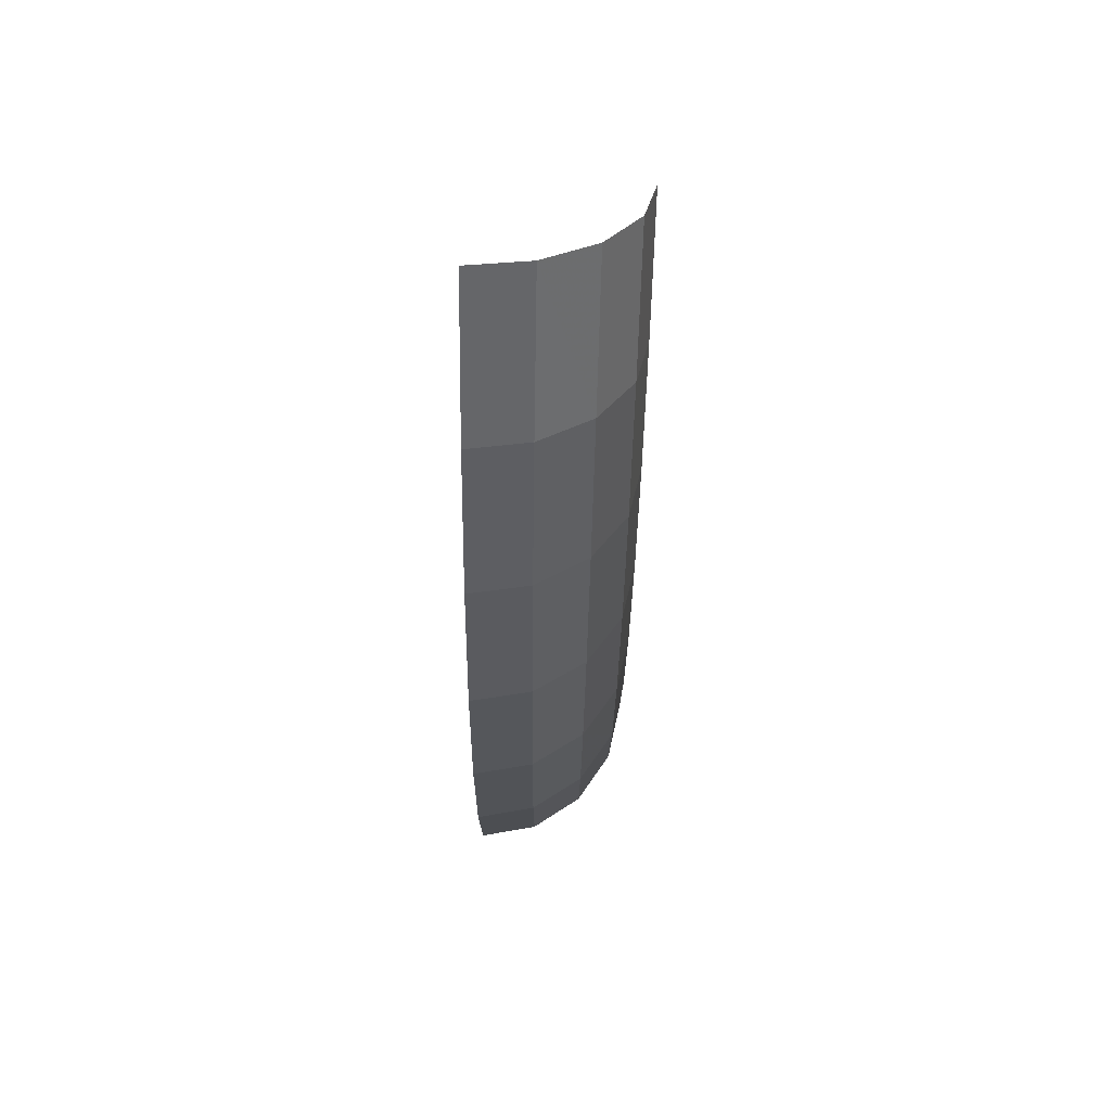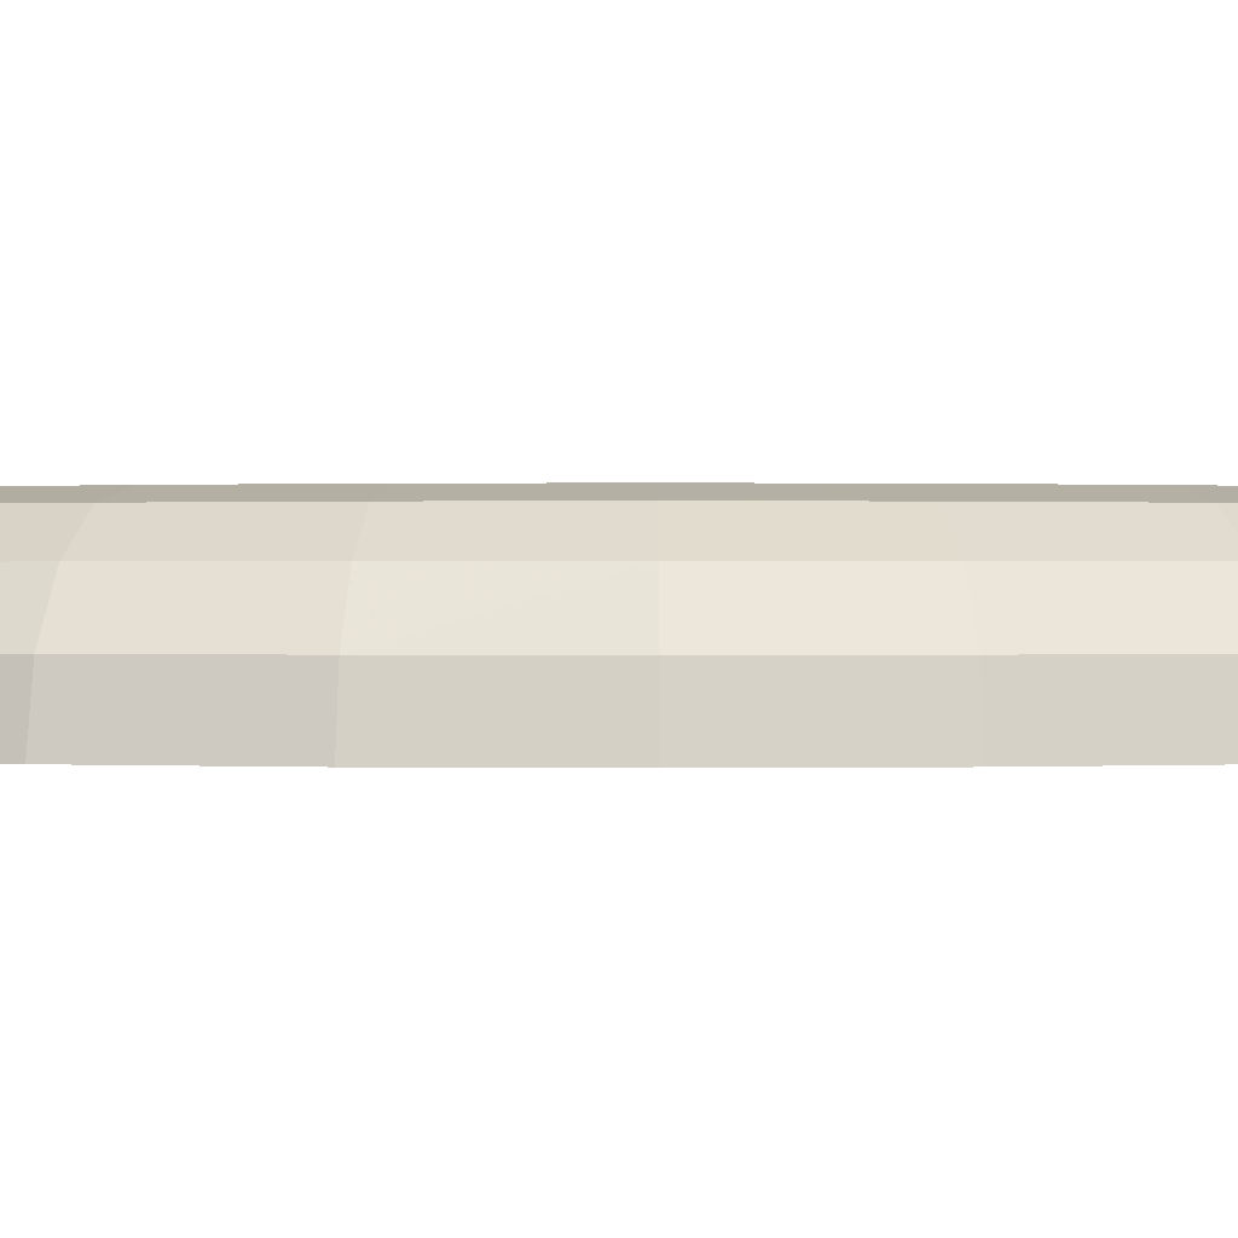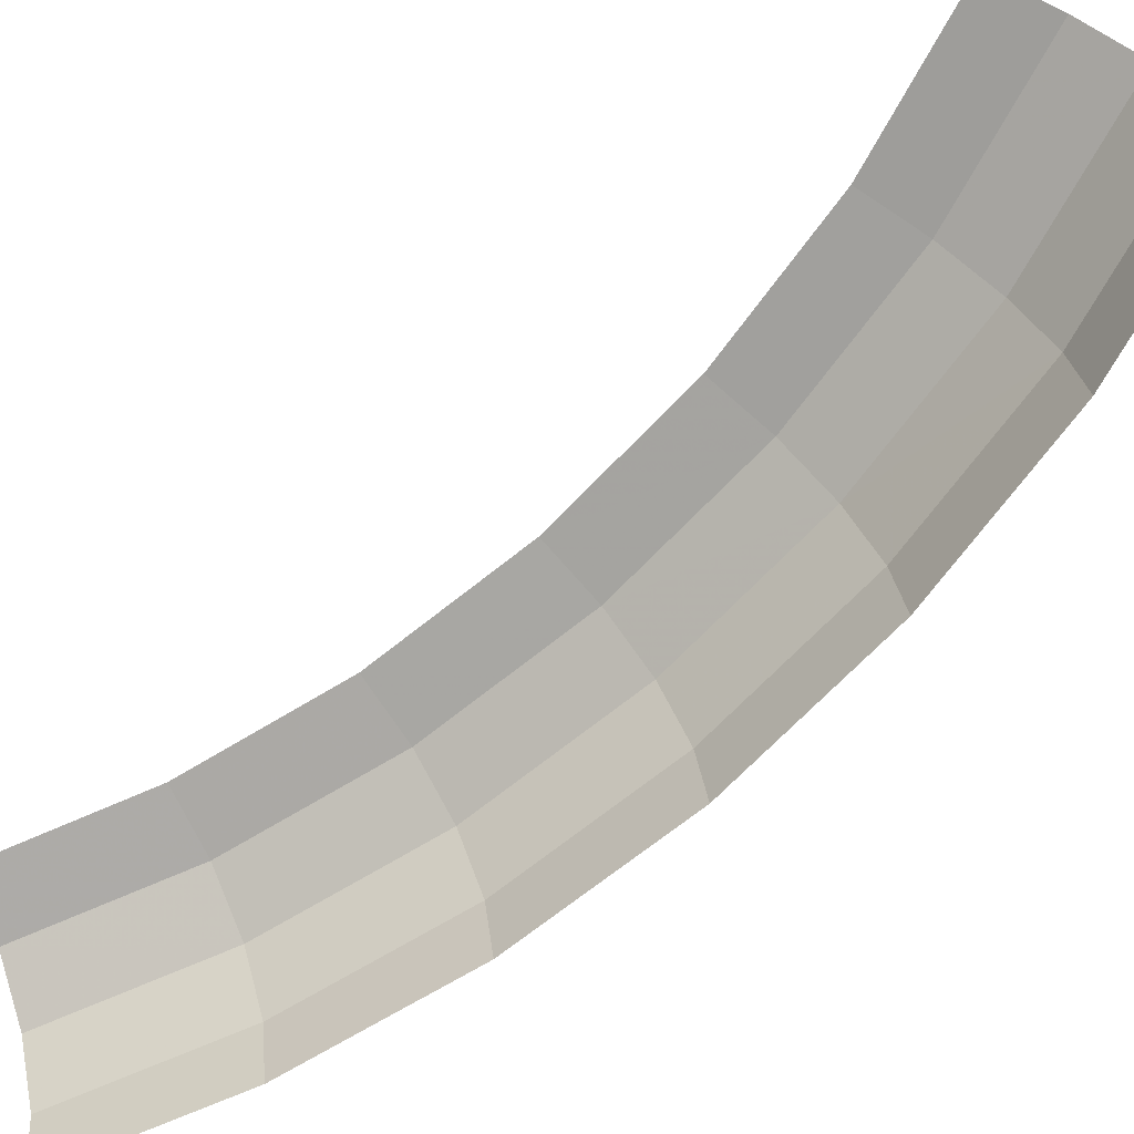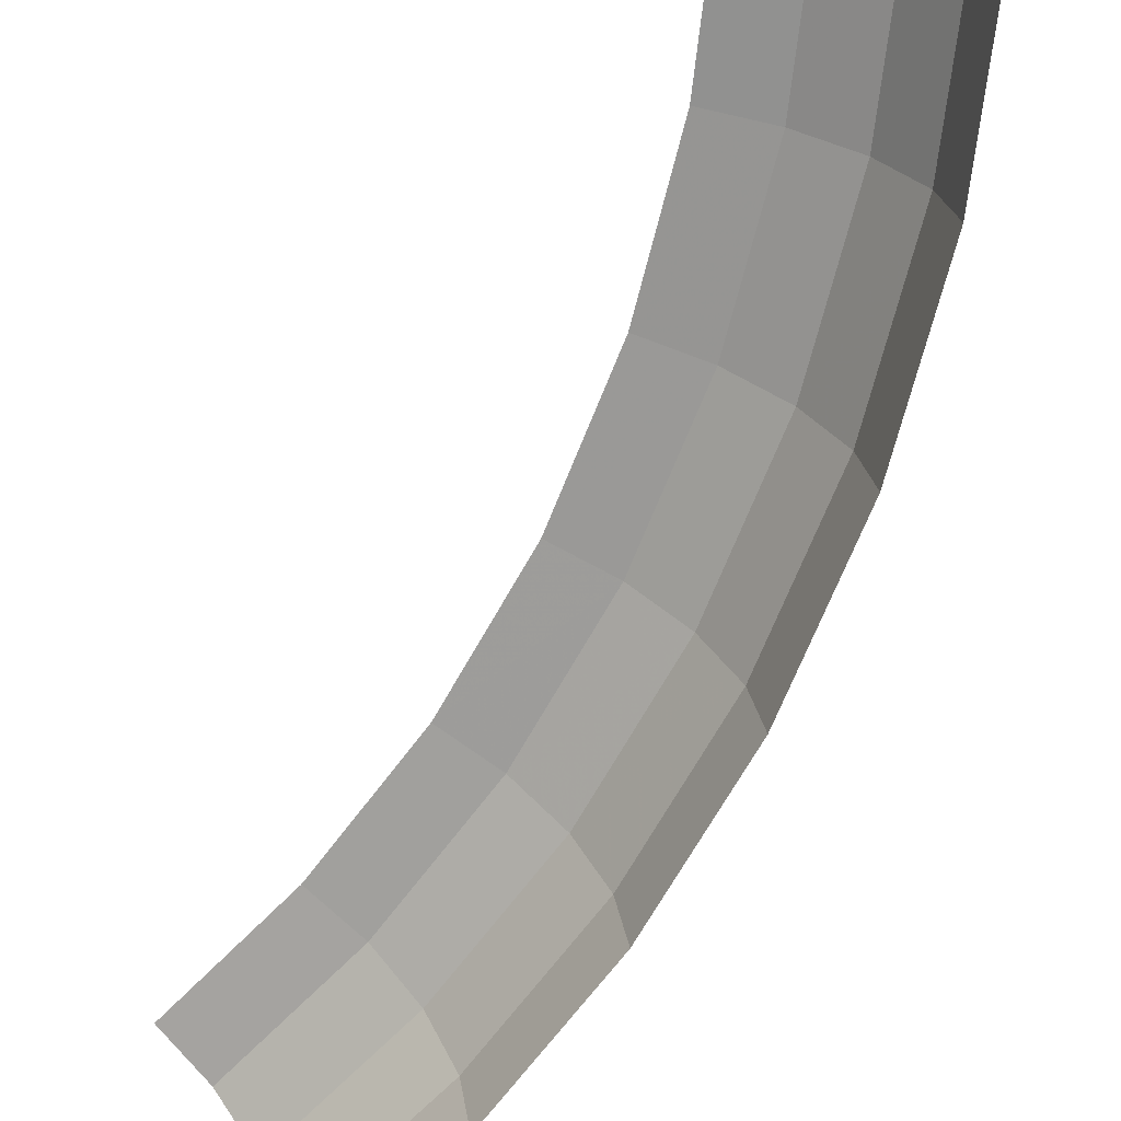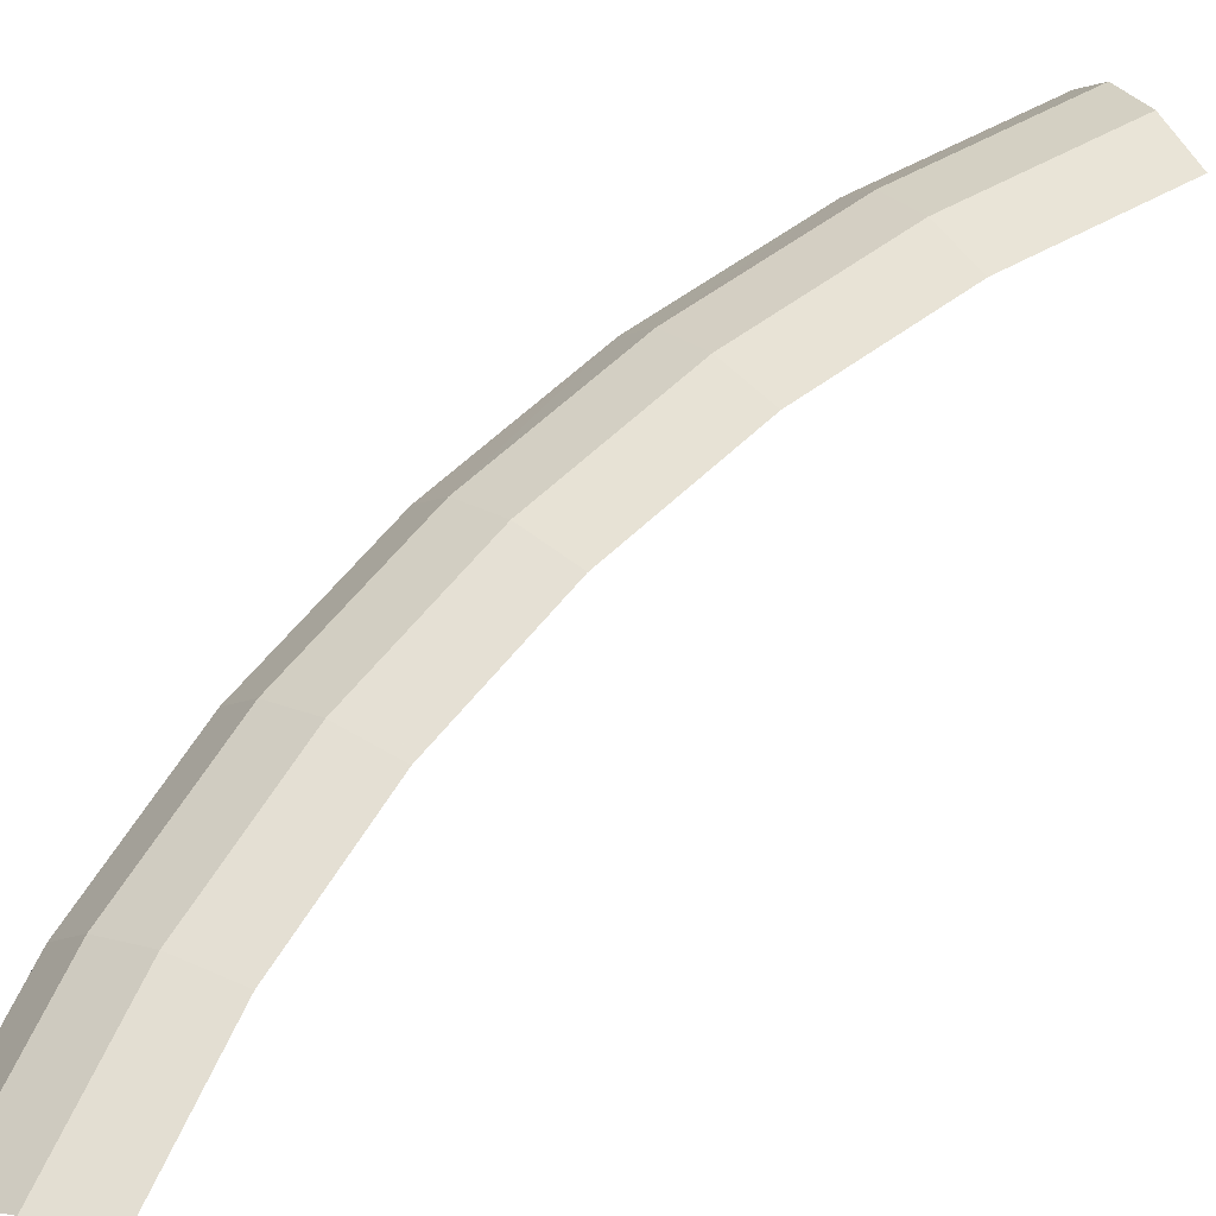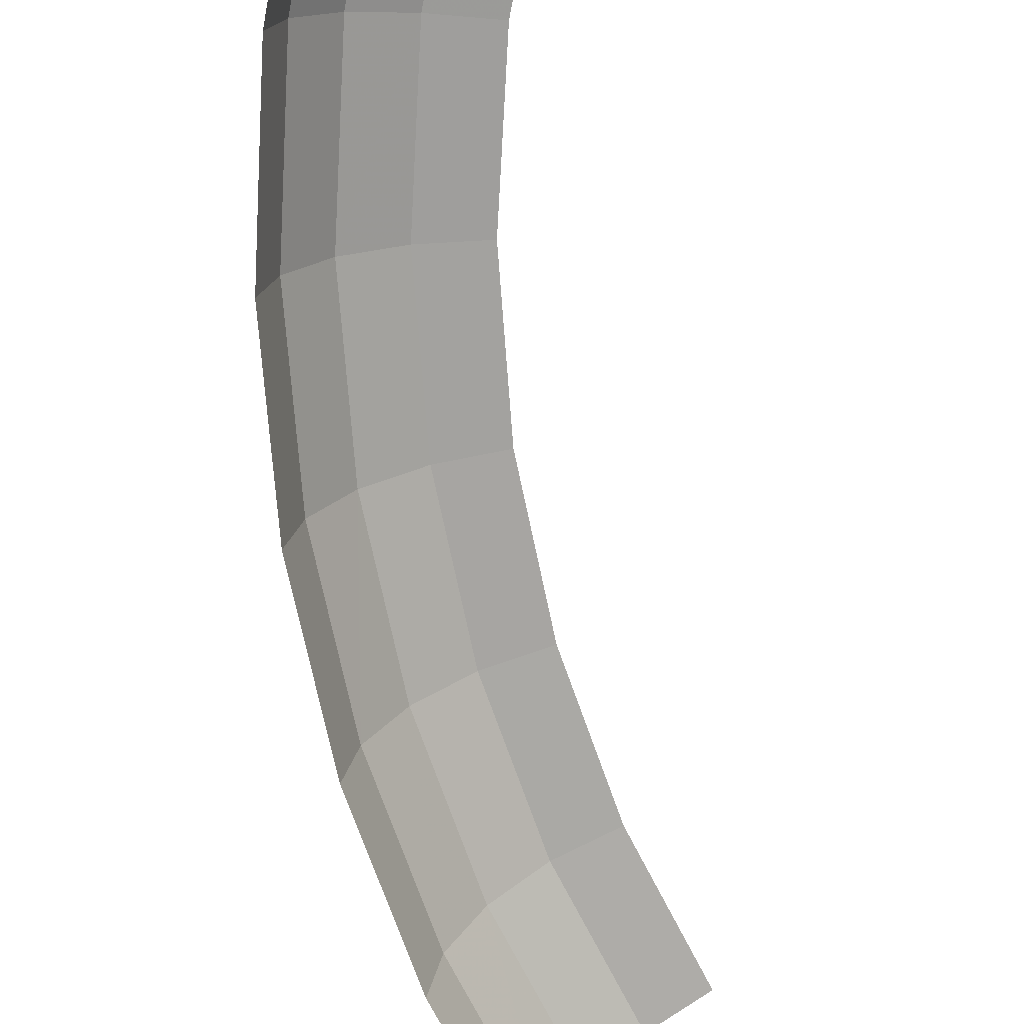
<metadata>
{"format":"obj","ext":"obj","renderer":"f3d","projection":"perspective","resolution":1024,"background":"white","views":[{"elev":79.7,"azim":91.5,"up":"+Z"},{"elev":0.4,"azim":67.3,"up":"+Y"},{"elev":-67.2,"azim":-69.5,"up":"+Y"},{"elev":-67.0,"azim":-47.7,"up":"+Y"},{"elev":62.3,"azim":-160.0,"up":"+Y"},{"elev":-71.4,"azim":165.6,"up":"+Y"}]}
</metadata>
<code>
v 0.05 0.006665 0
v 0.04957 0.006665 0.006525
v 0.0521 0.00616 0.00686
v 0.05255 0.00616 0
v 0.05255 0.00616 0
v 0.0521 0.00616 0.00686
v 0.05425 0.004715 0.00714
v 0.05471 0.004715 0
v 0.05471 0.004715 0
v 0.05425 0.004715 0.00714
v 0.05568 0.00255 0.00733
v 0.05616 0.00255 0
v 0.05616 0.00255 0
v 0.05568 0.00255 0.00733
v 0.05618 0 0.007395
v 0.05667 0 0
v 0.04957 0.006665 0.006525
v 0.04829 0.006665 0.01294
v 0.05076 0.00616 0.0136
v 0.0521 0.00616 0.00686
v 0.0521 0.00616 0.00686
v 0.05076 0.00616 0.0136
v 0.05285 0.004715 0.01416
v 0.05425 0.004715 0.00714
v 0.05425 0.004715 0.00714
v 0.05285 0.004715 0.01416
v 0.05425 0.00255 0.01453
v 0.05568 0.00255 0.00733
v 0.05568 0.00255 0.00733
v 0.05425 0.00255 0.01453
v 0.05473 0 0.01466
v 0.05618 0 0.007395
v 0.04829 0.006665 0.01294
v 0.04619 0.006665 0.01913
v 0.04855 0.00616 0.02011
v 0.05076 0.00616 0.0136
v 0.05076 0.00616 0.0136
v 0.04855 0.00616 0.02011
v 0.05055 0.004715 0.02094
v 0.05285 0.004715 0.01416
v 0.05285 0.004715 0.01416
v 0.05055 0.004715 0.02094
v 0.05189 0.00255 0.02149
v 0.05425 0.00255 0.01453
v 0.05425 0.00255 0.01453
v 0.05189 0.00255 0.02149
v 0.05235 0 0.02168
v 0.05473 0 0.01466
v 0.04619 0.006665 0.01913
v 0.0433 0.006665 0.025
v 0.04551 0.00616 0.02627
v 0.04855 0.00616 0.02011
v 0.04855 0.00616 0.02011
v 0.04551 0.00616 0.02627
v 0.04738 0.004715 0.02736
v 0.05055 0.004715 0.02094
v 0.05055 0.004715 0.02094
v 0.04738 0.004715 0.02736
v 0.04863 0.00255 0.02808
v 0.05189 0.00255 0.02149
v 0.05189 0.00255 0.02149
v 0.04863 0.00255 0.02808
v 0.04908 0 0.02833
v 0.05235 0 0.02168
v 0.0433 0.006665 0.025
v 0.03967 0.006665 0.03044
v 0.0417 0.00616 0.032
v 0.04551 0.00616 0.02627
v 0.04551 0.00616 0.02627
v 0.0417 0.00616 0.032
v 0.04341 0.004715 0.03331
v 0.04738 0.004715 0.02736
v 0.04738 0.004715 0.02736
v 0.04341 0.004715 0.03331
v 0.04455 0.00255 0.03419
v 0.04863 0.00255 0.02808
v 0.04863 0.00255 0.02808
v 0.04455 0.00255 0.03419
v 0.04496 0 0.0345
v 0.04908 0 0.02833
v 0.03967 0.006665 0.03044
v 0.03535 0.006665 0.03535
v 0.03716 0.00616 0.03716
v 0.0417 0.00616 0.032
v 0.0417 0.00616 0.032
v 0.03716 0.00616 0.03716
v 0.03869 0.004715 0.03869
v 0.04341 0.004715 0.03331
v 0.04341 0.004715 0.03331
v 0.03869 0.004715 0.03869
v 0.03971 0.00255 0.03971
v 0.04455 0.00255 0.03419
v 0.04455 0.00255 0.03419
v 0.03971 0.00255 0.03971
v 0.04007 0 0.04007
v 0.04496 0 0.0345
g mesh3526
f 1 2 3
f 3 4 1
f 5 6 7
f 7 8 5
f 9 10 11
f 11 12 9
f 13 14 15
f 15 16 13
f 17 18 19
f 19 20 17
f 21 22 23
f 23 24 21
f 25 26 27
f 27 28 25
f 29 30 31
f 31 32 29
f 33 34 35
f 35 36 33
f 37 38 39
f 39 40 37
f 41 42 43
f 43 44 41
f 45 46 47
f 47 48 45
f 49 50 51
f 51 52 49
f 53 54 55
f 55 56 53
f 57 58 59
f 59 60 57
f 61 62 63
f 63 64 61
f 65 66 67
f 67 68 65
f 69 70 71
f 71 72 69
f 73 74 75
f 75 76 73
f 77 78 79
f 79 80 77
f 81 82 83
f 83 84 81
f 85 86 87
f 87 88 85
f 89 90 91
f 91 92 89
f 93 94 95
f 95 96 93

</code>
